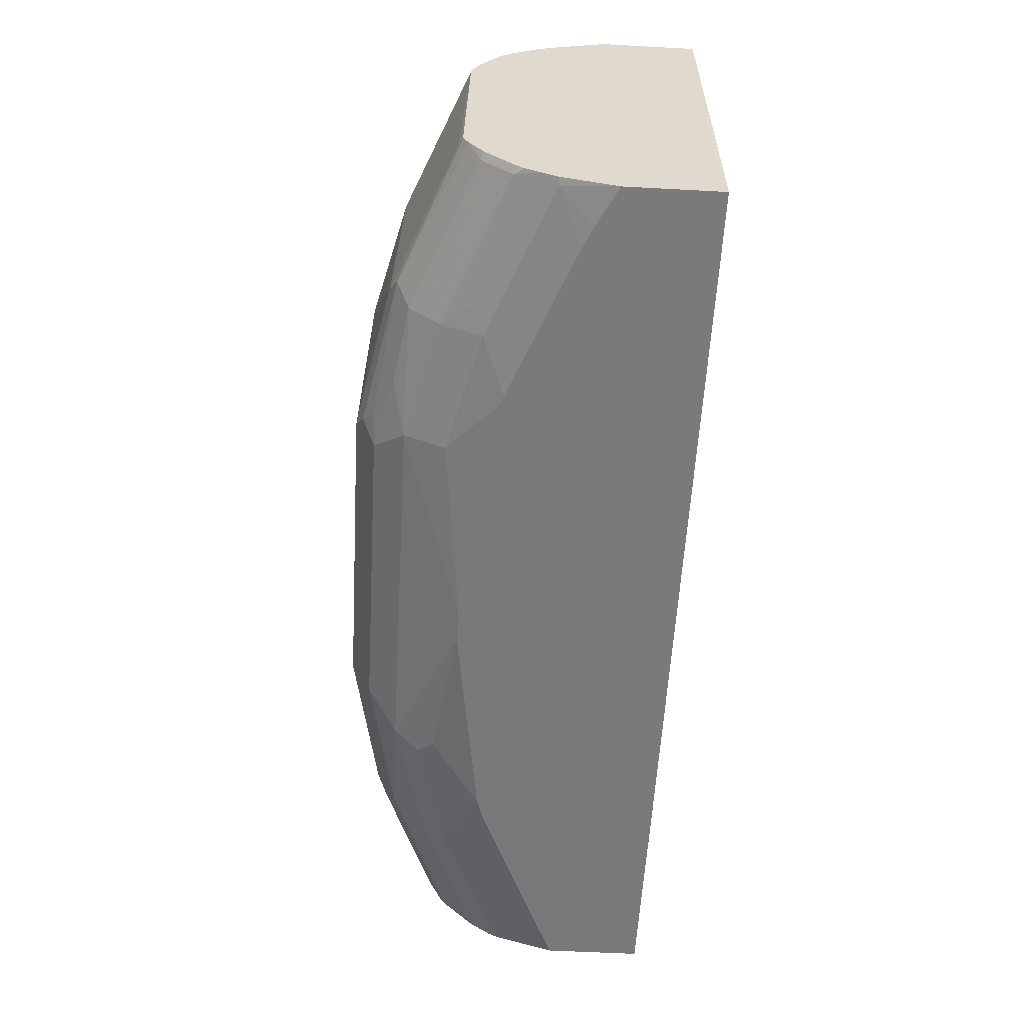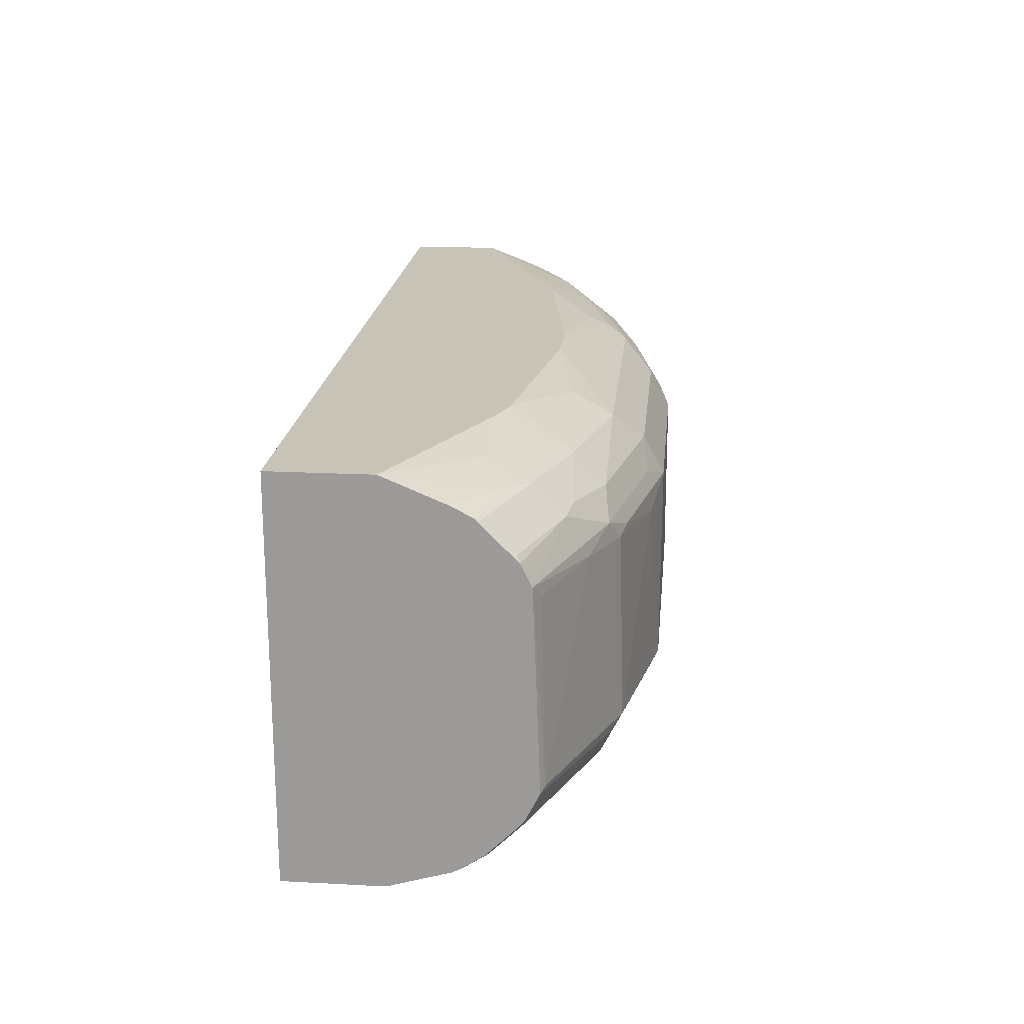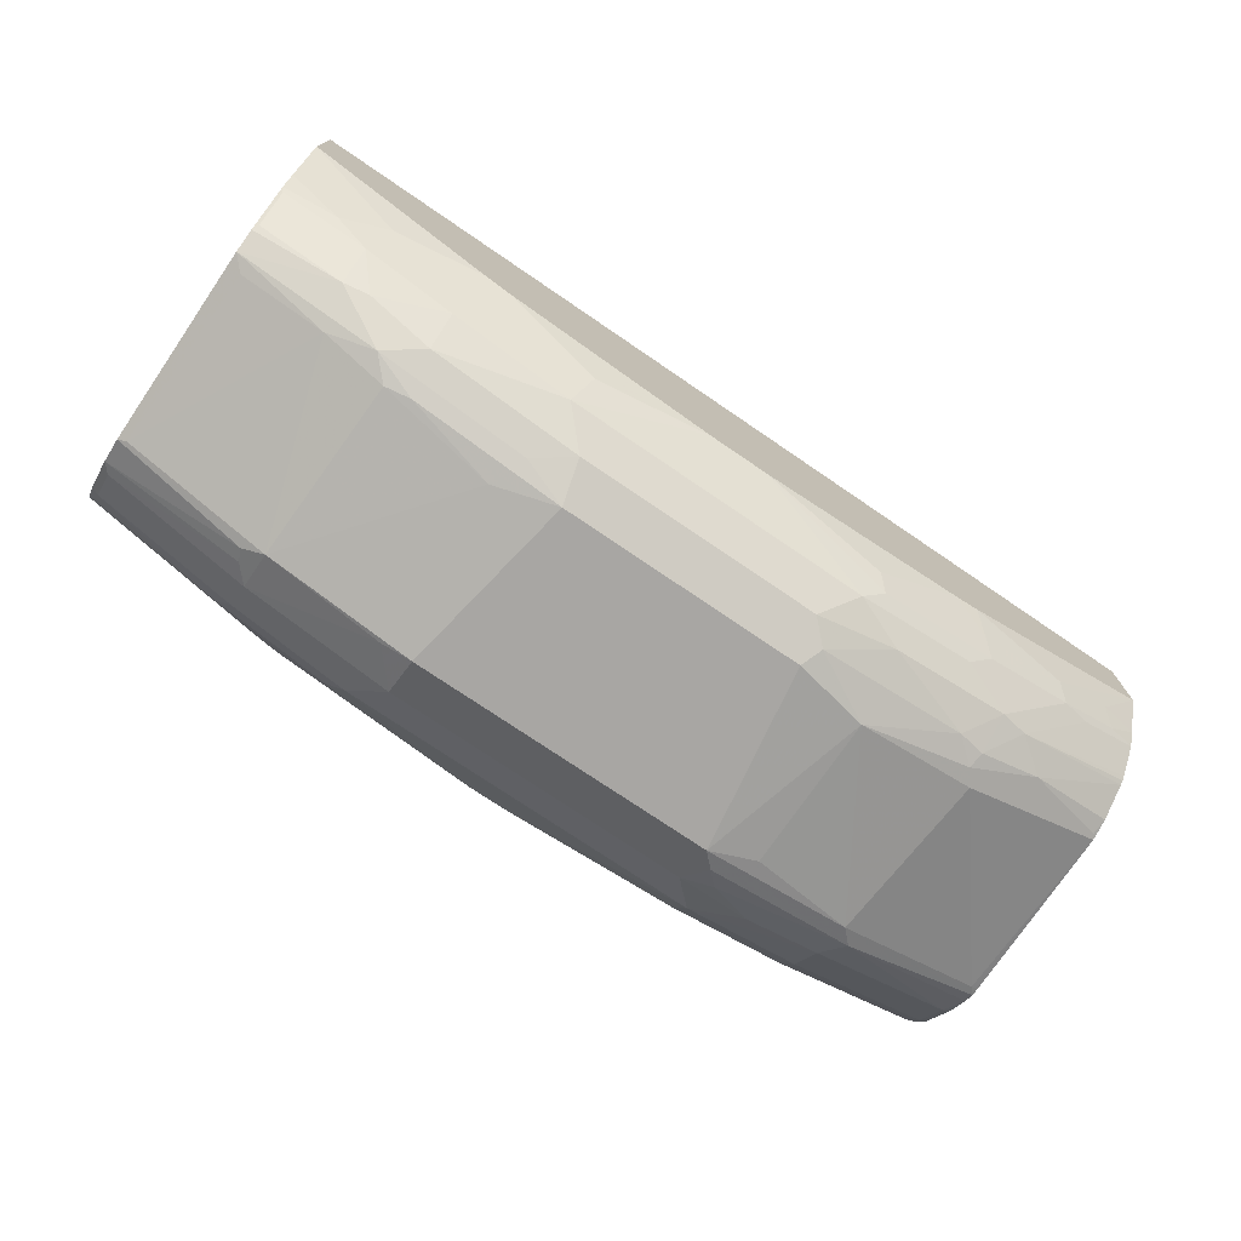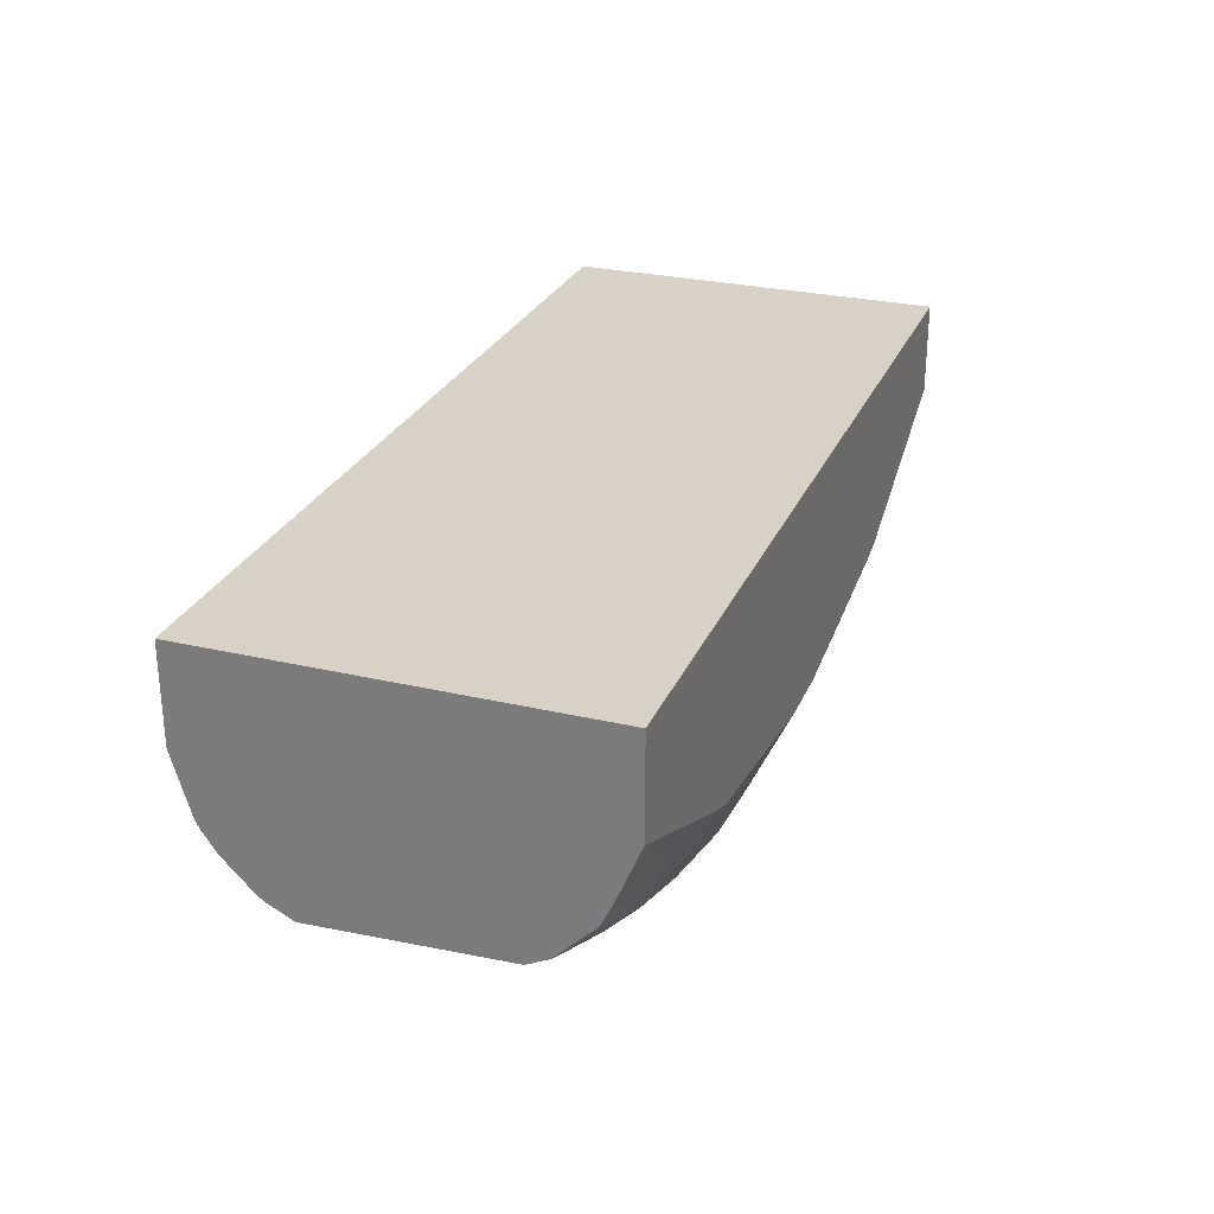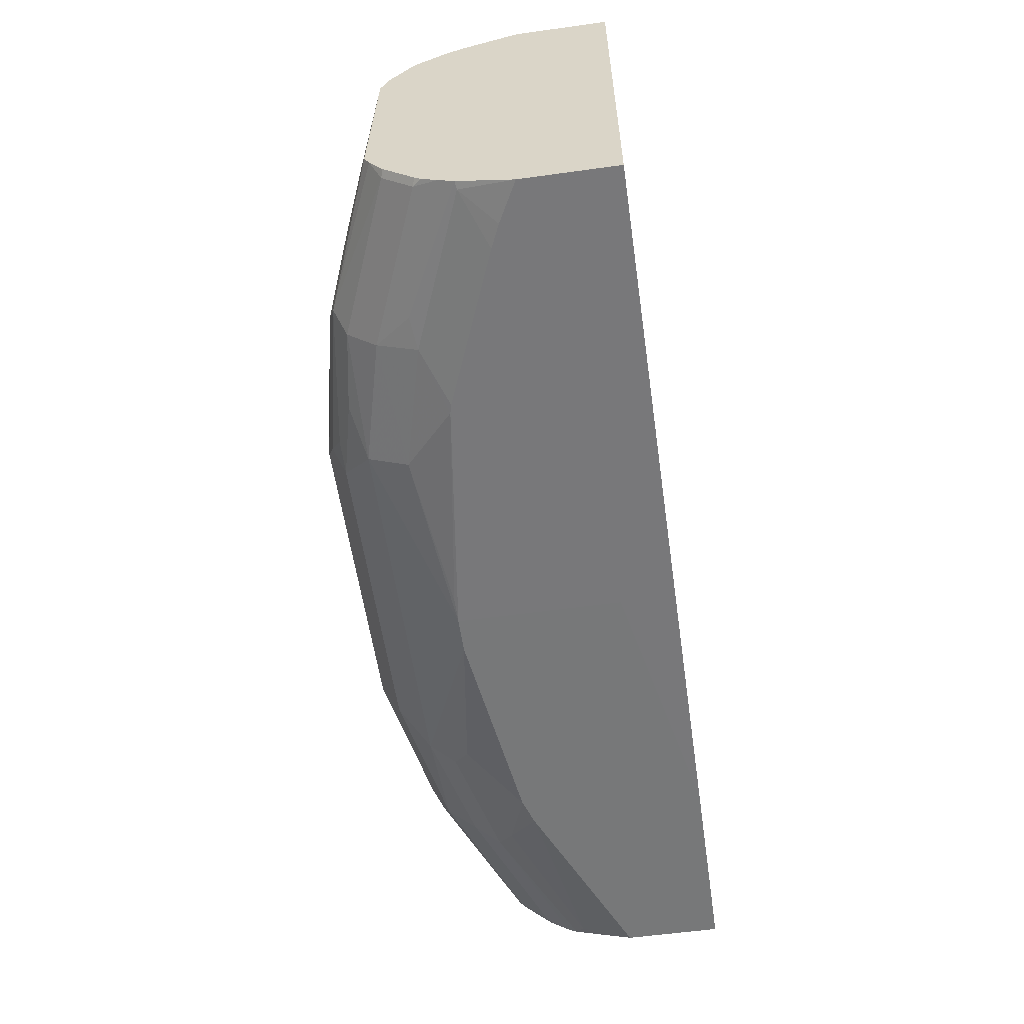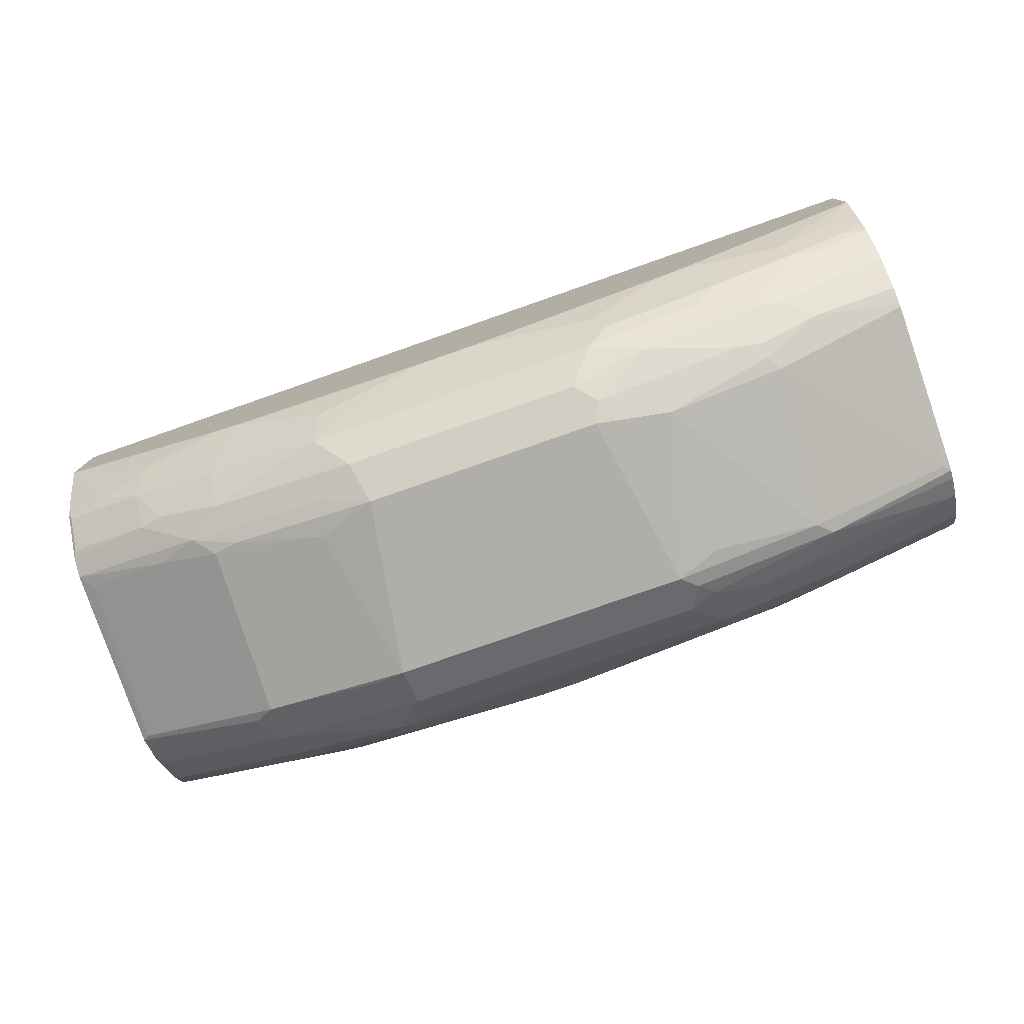
<metadata>
{"format":"obj","ext":"obj","renderer":"f3d","projection":"perspective","resolution":1024,"background":"white","views":[{"elev":-57.9,"azim":-93.2,"up":"+Y"},{"elev":19.7,"azim":95.6,"up":"+Y"},{"elev":-74.3,"azim":145.7,"up":"+Z"},{"elev":27.5,"azim":109.8,"up":"+Z"},{"elev":-57.4,"azim":-81.8,"up":"+Y"},{"elev":-77.9,"azim":-160.7,"up":"+Z"}]}
</metadata>
<code>
v 0.08656 -0.5769 -0.5942
v -0.001026 -0.5769 -0.5942
v -0.08654 -0.5538 -0.6058
v -0.08654 -0.5769 -0.5942
v -0.09521 -0.5625 -0.6014
v -0.1039 -0.5711 -0.5949
v -0.1298 -0.5798 -0.5841
v -0.1039 -0.5942 -0.5769
v 0.1039 -0.5942 -0.5769
v 0.1731 -0.5769 -0.5769
v 0.1731 -0.5942 -0.5596
v 0.1817 -0.6014 -0.5452
v 0.1125 -0.6014 -0.5625
v 0.1406 -0.6137 -0.525
v 0.1039 -0.6057 -0.5538
v 0.01946 -0.6137 -0.5423
v 0.1563 -0.6137 -0.5197
v 0.1731 -0.6057 -0.5365
v 0.2596 -0.6057 -0.5019
v 0.2642 -0.6034 -0.5066
v 0.2642 -0.6137 -0.4722
v 0.2642 -0.6137 -0.417
v 0.2642 -0.5561 -0.5515
v 0.2642 -0.5715 -0.5438
v 0.1846 -0.5596 -0.5827
v 0.1817 -0.5668 -0.5798
v 0.1731 -0.5538 -0.5884
v 0.2596 -0.5769 -0.5423
v 0.2642 -0.5754 -0.5407
v 0.2642 -0.5927 -0.5234
v 0.2642 -0.6008 -0.5119
v 0.2596 -0.5942 -0.525
v 0.1039 -0.556 -0.6014
v 0.08656 -0.5538 -0.6057
v -0.06925 -0.45 -0.6058
v 0.06924 -0.45 -0.6057
v 0.1039 -0.4615 -0.6
v 0.1558 -0.45 -0.5884
v 0.1702 -0.4529 -0.5856
v 0.1817 -0.4413 -0.5798
v 0.0952 -0.4413 -0.5971
v 0.075 -0.4269 -0.5942
v 0.1615 -0.4269 -0.5769
v 0.199 -0.424 -0.5625
v 0.2135 -0.4269 -0.5596
v 0.2642 -0.4454 -0.5472
v 0.2642 -0.4333 -0.5411
v 0.2625 -0.4298 -0.5394
v 0.2135 -0.4096 -0.5423
v 0.1615 -0.4096 -0.5596
v 0.09232 -0.4096 -0.5769
v 0.1426 -0.3907 -0.525
v 0.157 -0.3907 -0.5205
v 0.2077 -0.3981 -0.5192
v 0.2336 -0.4067 -0.5279
v 0.2642 -0.3907 -0.4729
v 0.02151 -0.3907 -0.5423
v 0.08656 -0.3981 -0.5538
v -0.08078 -0.4096 -0.5769
v -0.06346 -0.4269 -0.5942
v -0.07501 -0.4385 -0.6
v -0.1096 -0.4211 -0.5827
v -0.1615 -0.4385 -0.5827
v -0.1125 -0.4586 -0.6014
v -0.1125 -0.5452 -0.6014
v -0.1731 -0.5538 -0.5884
v -0.1817 -0.4586 -0.5841
v -0.1752 -0.45 -0.5841
v -0.1774 -0.4413 -0.5798
v -0.1788 -0.4211 -0.5654
v -0.15 -0.4096 -0.5596
v -0.1615 -0.4038 -0.5481
v -0.09233 -0.4038 -0.5654
v -0.08654 -0.3981 -0.5538
v -0.1557 -0.3981 -0.5365
v -0.2077 -0.3981 -0.5192
v -0.2134 -0.4038 -0.5307
v -0.2293 -0.4067 -0.5279
v -0.248 -0.4038 -0.5134
v -0.2423 -0.3981 -0.5019
v -0.2638 -0.3908 -0.4709
v -0.2638 -0.4018 -0.4996
v -0.2638 -0.4067 -0.5106
v -0.2638 -0.4412 -0.5451
v -0.2638 -0.4211 -0.5307
v -0.2638 -0.4234 -0.5327
v -0.2134 -0.4385 -0.5654
v -0.1947 -0.424 -0.5625
v -0.2638 -0.4192 -0.5285
v -0.2638 -0.4527 -0.5495
v -0.2618 -0.45 -0.5495
v -0.2638 -0.5581 -0.5517
v -0.2638 -0.5538 -0.5517
v -0.2596 -0.5538 -0.5538
v -0.1817 -0.5625 -0.5841
v -0.2638 -0.564 -0.5488
v -0.2638 -0.5755 -0.5409
v -0.2596 -0.5769 -0.5423
v -0.2638 -0.5928 -0.5236
v -0.2596 -0.5942 -0.525
v -0.1731 -0.5942 -0.5596
v -0.1731 -0.5769 -0.5769
v -0.1039 -0.6057 -0.5538
v -0.1731 -0.6057 -0.5365
v -0.1904 -0.6014 -0.5387
v -0.2638 -0.6003 -0.5112
v -0.2638 -0.6047 -0.5025
v -0.2596 -0.6057 -0.5019
v -0.1419 -0.6132 -0.5237
v -0.1368 -0.6132 -0.525
v -0.01566 -0.6132 -0.5423
v -0.001026 -0.6137 -0.5423
v -0.001026 -0.6137 -0.4485
v -0.2638 -0.6132 -0.4714
v -0.2415 -0.6132 -0.4832
v -0.2284 -0.6132 -0.4891
v -0.2638 -0.5956 -0.52
v -0.2638 -0.3908 -0.4175
v -0.1473 -0.3908 -0.5216
v -0.1342 -0.3908 -0.525
v -0.01309 -0.3908 -0.5423
v 0.1515 -0.3907 -0.417
v 0.2642 -0.3907 -0.417
v -0.001026 -0.4467 -0.417
v -0.001026 -0.5018 -0.417
v -0.001026 -0.5633 -0.417
v 0.1485 -0.613 -0.417
v 0.1512 -0.6137 -0.417
v -0.2638 -0.6132 -0.4175
v 0.2642 -0.4047 -0.5066
v 0.2642 -0.4107 -0.5186
v 0.2625 -0.4125 -0.5221
v 0.2596 -0.5538 -0.5538
v 0.2567 -0.4529 -0.5509
v 0.2077 -0.45 -0.5711
f 105 104 107
f 112 114 115
f 112 113 114
f 112 16 113
f 112 9 16
f 112 8 9
f 103 8 112
f 103 111 110
f 104 110 109
f 104 109 108
f 104 108 107
f 112 115 116
f 103 112 111
f 104 103 110
f 107 114 117
f 109 110 112
f 112 110 111
f 109 116 108
f 115 108 116
f 115 114 108
f 107 108 114
f 106 107 117
f 106 117 100
f 99 100 117
f 99 117 97
f 97 117 92
f 92 117 84
f 84 117 118
f 105 107 106
f 109 112 116
f 105 106 100
f 94 95 92
f 105 101 104
f 81 84 118
f 88 69 87
f 87 69 68
f 87 68 67
f 90 87 67
f 91 87 90
f 91 84 87
f 91 90 84
f 90 92 84
f 93 92 90
f 93 94 92
f 93 90 94
f 94 90 67
f 94 67 66
f 105 100 101
f 94 66 95
f 96 97 92
f 98 97 96
f 98 99 97
f 98 100 99
f 98 101 100
f 98 102 101
f 98 95 102
f 98 96 95
f 6 102 95
f 7 102 6
f 7 8 102
f 101 102 8
f 103 101 8
f 104 101 103
f 96 92 95
f 81 118 57
f 82 79 83
f 119 76 81
f 130 55 56
f 131 55 130
f 131 49 55
f 131 132 49
f 131 47 132
f 131 130 47
f 47 130 46
f 47 48 132
f 48 49 132
f 46 23 133
f 134 46 133
f 134 135 46
f 134 133 135
f 133 27 135
f 130 56 46
f 133 23 27
f 39 135 27
f 40 135 39
f 40 46 135
f 39 27 37
f 34 37 27
f 13 16 9
f 13 15 16
f 5 6 95
f 5 95 3
f 66 3 95
f 66 65 3
f 60 62 59
f 42 51 43
f 88 70 69
f 25 27 23
f 119 81 57
f 46 56 23
f 56 123 23
f 75 76 119
f 75 119 120
f 75 120 74
f 121 74 120
f 121 73 74
f 121 59 73
f 121 57 59
f 121 120 57
f 119 57 120
f 122 57 118
f 122 123 57
f 122 124 123
f 122 118 124
f 124 118 125
f 56 57 123
f 124 125 123
f 126 22 125
f 127 22 126
f 128 22 127
f 128 113 22
f 128 129 113
f 128 127 129
f 127 126 129
f 126 125 129
f 125 118 129
f 129 118 117
f 114 129 117
f 113 129 114
f 16 22 113
f 23 123 22
f 125 22 123
f 78 70 88
f 70 59 62
f 89 85 83
f 29 28 24
f 29 30 28
f 29 24 30
f 30 24 20
f 31 30 20
f 31 32 30
f 31 20 12
f 12 11 32
f 32 11 28
f 30 32 28
f 11 10 28
f 33 27 10
f 33 34 27
f 33 1 34
f 33 10 1
f 34 1 3
f 34 3 35
f 36 34 35
f 36 37 34
f 38 37 36
f 38 39 37
f 38 40 39
f 38 41 40
f 38 36 41
f 42 41 36
f 40 41 42
f 40 42 43
f 44 40 43
f 45 40 44
f 26 24 28
f 26 28 10
f 26 10 27
f 26 27 25
f 4 3 2
f 4 5 3
f 4 6 5
f 4 7 6
f 4 8 7
f 4 2 8
f 2 9 8
f 2 1 9
f 10 9 1
f 11 9 10
f 12 9 11
f 12 13 9
f 14 13 12
f 14 15 13
f 45 46 40
f 14 16 15
f 18 17 14
f 18 19 17
f 18 12 19
f 18 14 12
f 19 12 20
f 19 20 21
f 19 21 17
f 17 21 16
f 21 22 16
f 21 20 22
f 20 23 22
f 24 23 20
f 24 25 23
f 26 25 24
f 14 17 16
f 45 47 46
f 31 12 32
f 45 49 48
f 70 63 69
f 70 62 63
f 79 78 83
f 71 59 70
f 72 59 71
f 72 73 59
f 72 74 73
f 72 75 74
f 72 76 75
f 72 77 76
f 72 70 77
f 72 71 70
f 77 70 78
f 77 78 79
f 63 68 69
f 77 79 80
f 80 81 76
f 80 82 81
f 80 79 82
f 2 3 1
f 82 83 81
f 83 84 81
f 45 48 47
f 86 84 85
f 86 87 84
f 86 88 87
f 86 85 88
f 89 88 85
f 89 78 88
f 89 83 78
f 77 80 76
f 64 68 63
f 85 84 83
f 64 66 67
f 64 67 68
f 45 44 49
f 44 50 49
f 44 43 50
f 52 50 51
f 53 50 52
f 53 49 50
f 54 49 53
f 54 55 49
f 54 56 55
f 54 53 56
f 53 52 56
f 52 57 56
f 58 57 52
f 58 51 57
f 51 50 43
f 51 59 57
f 58 52 51
f 64 3 65
f 64 65 66
f 61 35 64
f 61 64 63
f 61 63 62
f 64 35 3
f 61 62 60
f 61 60 35
f 42 36 35
f 42 35 60
f 42 60 59
f 42 59 51

</code>
